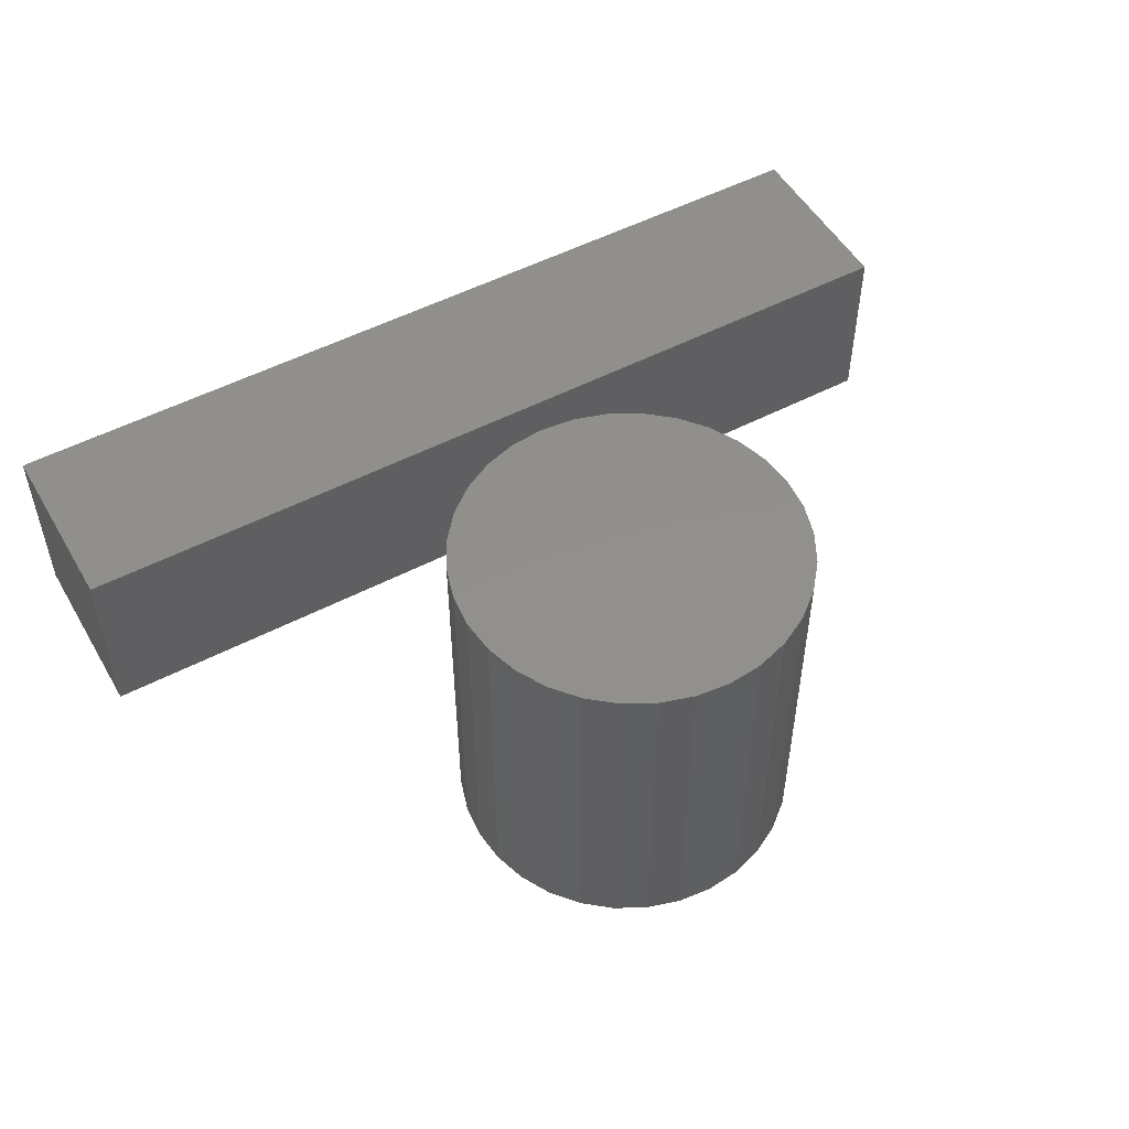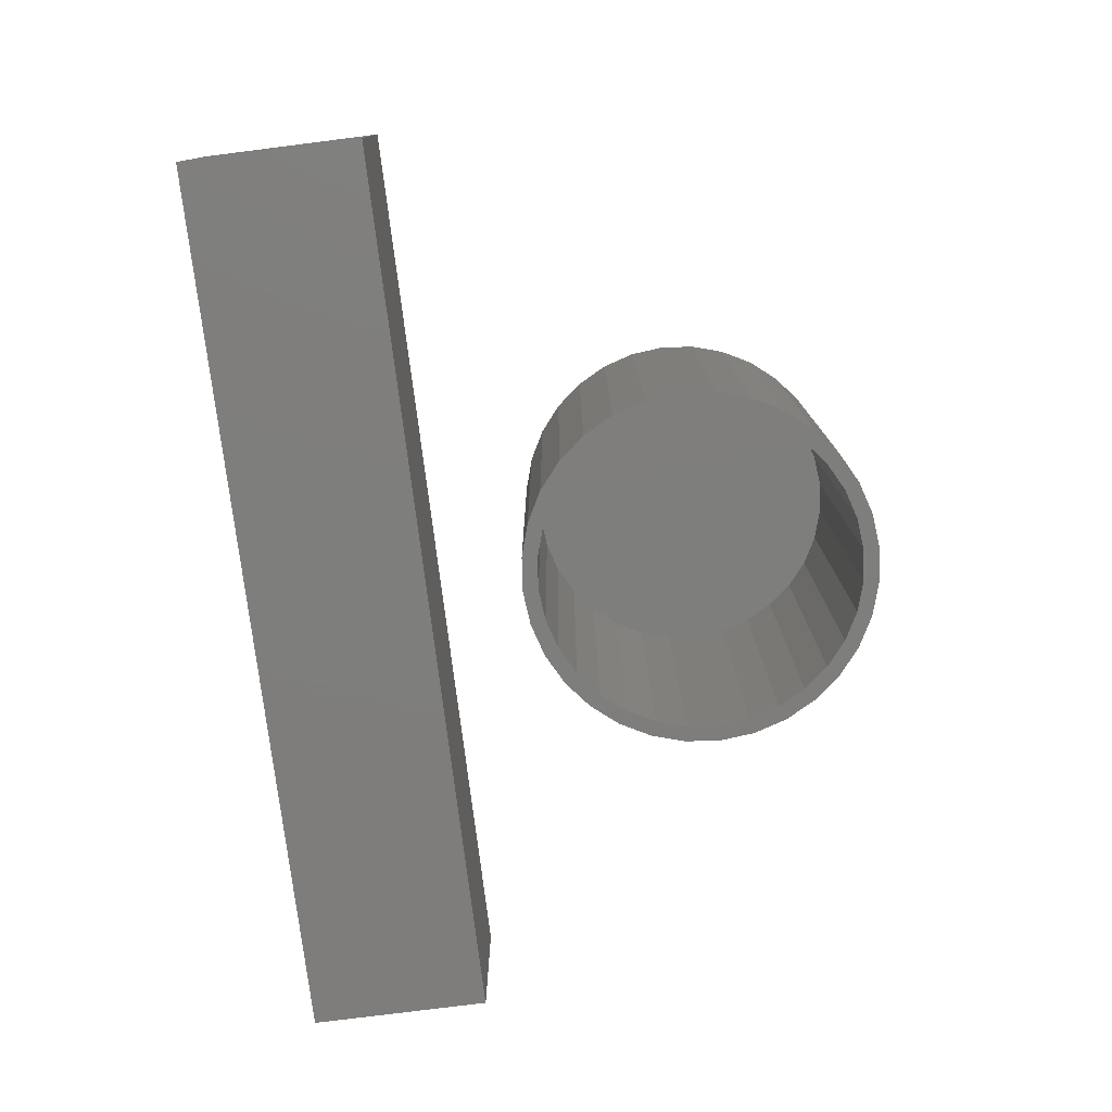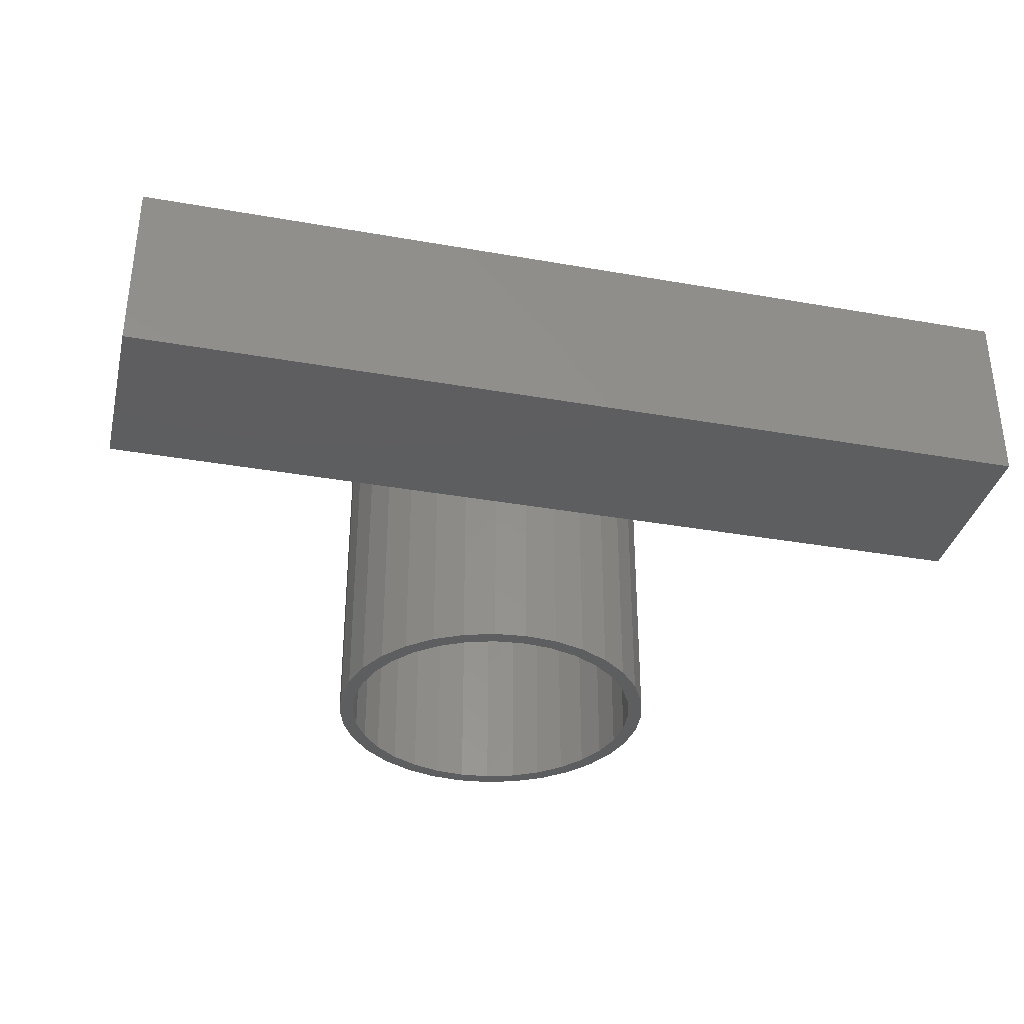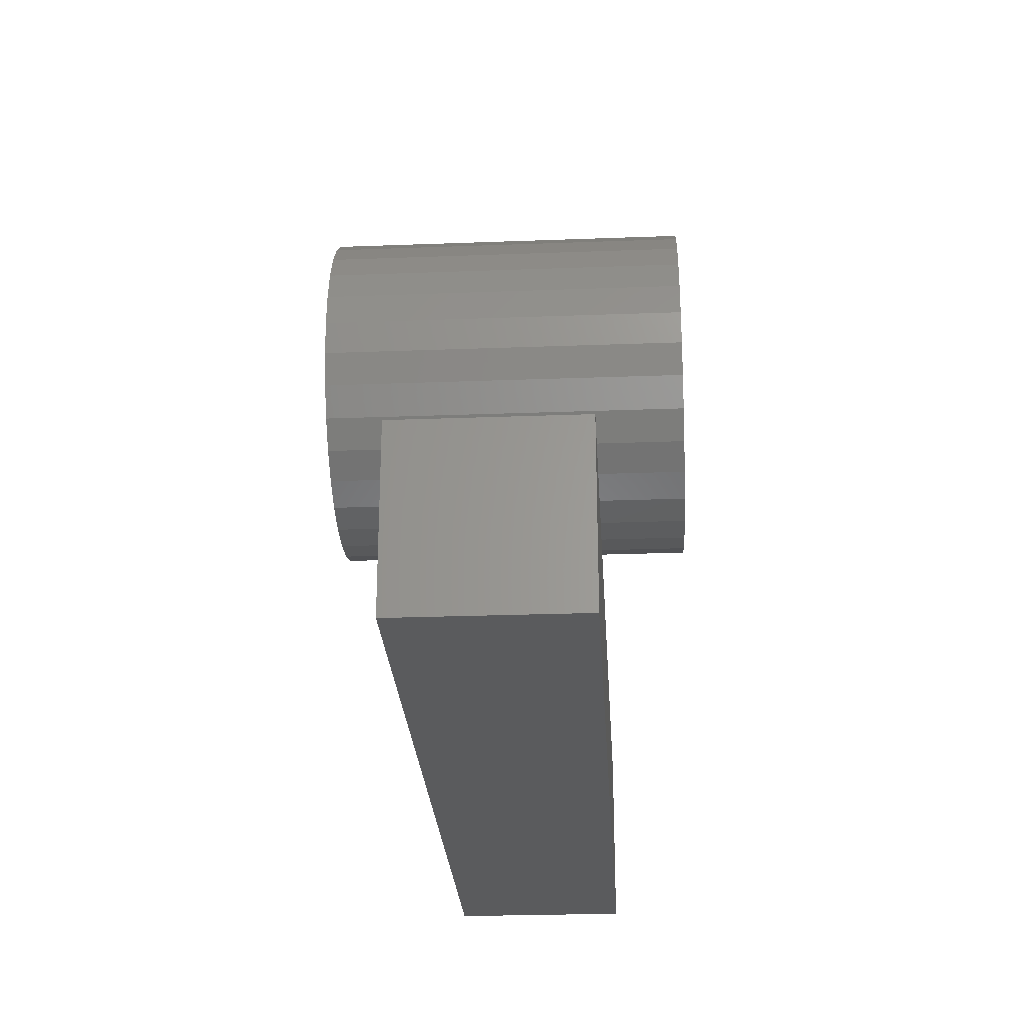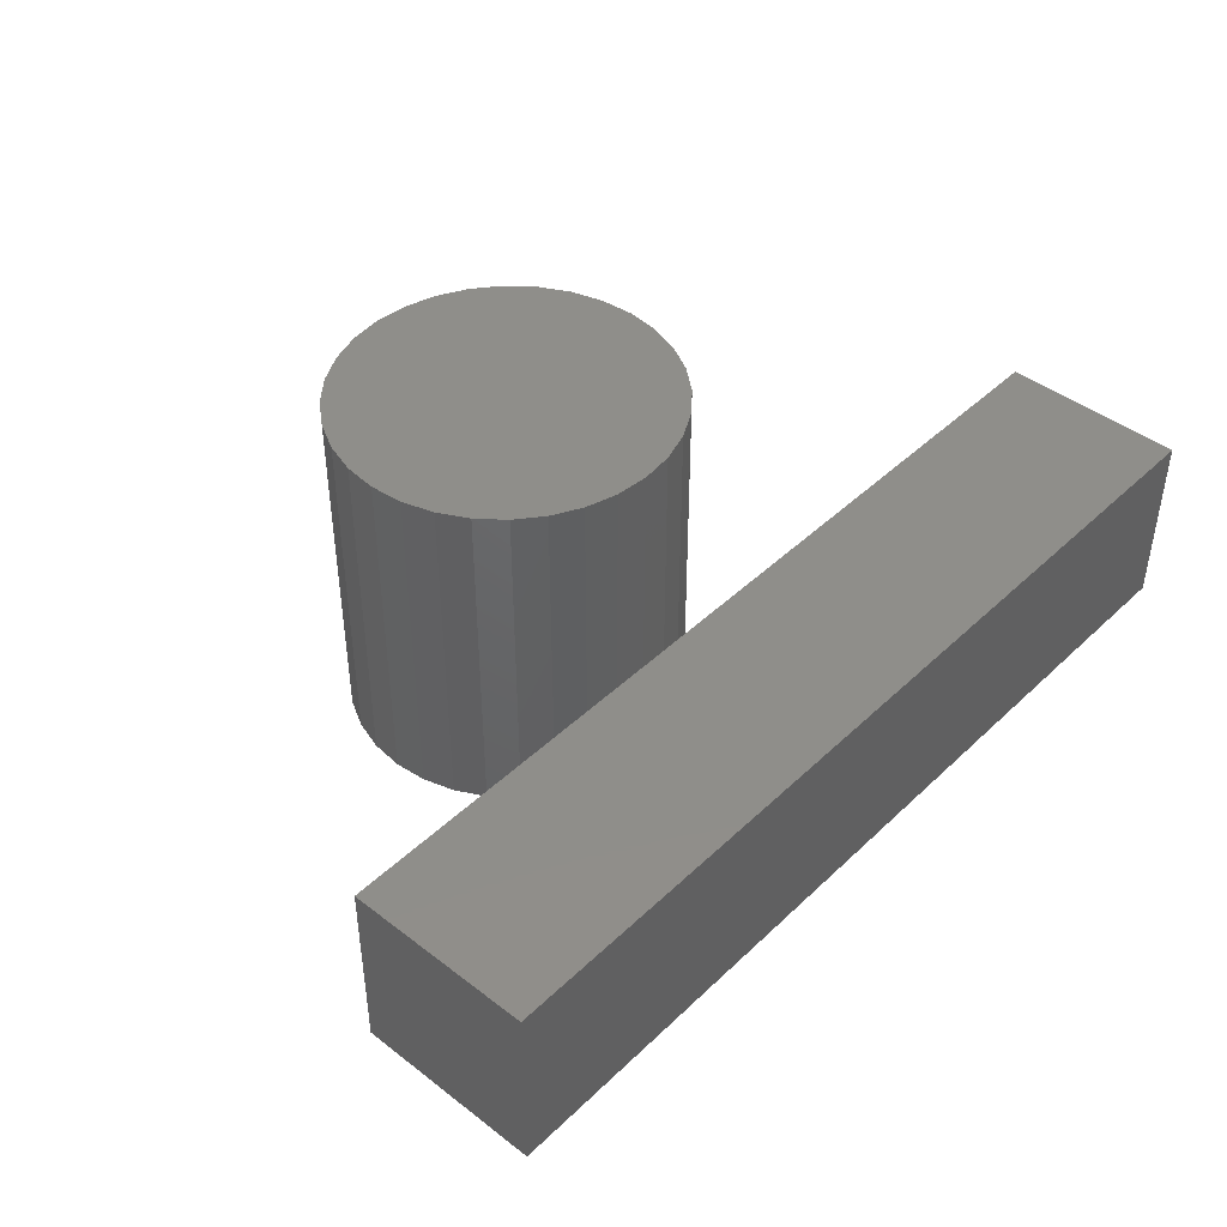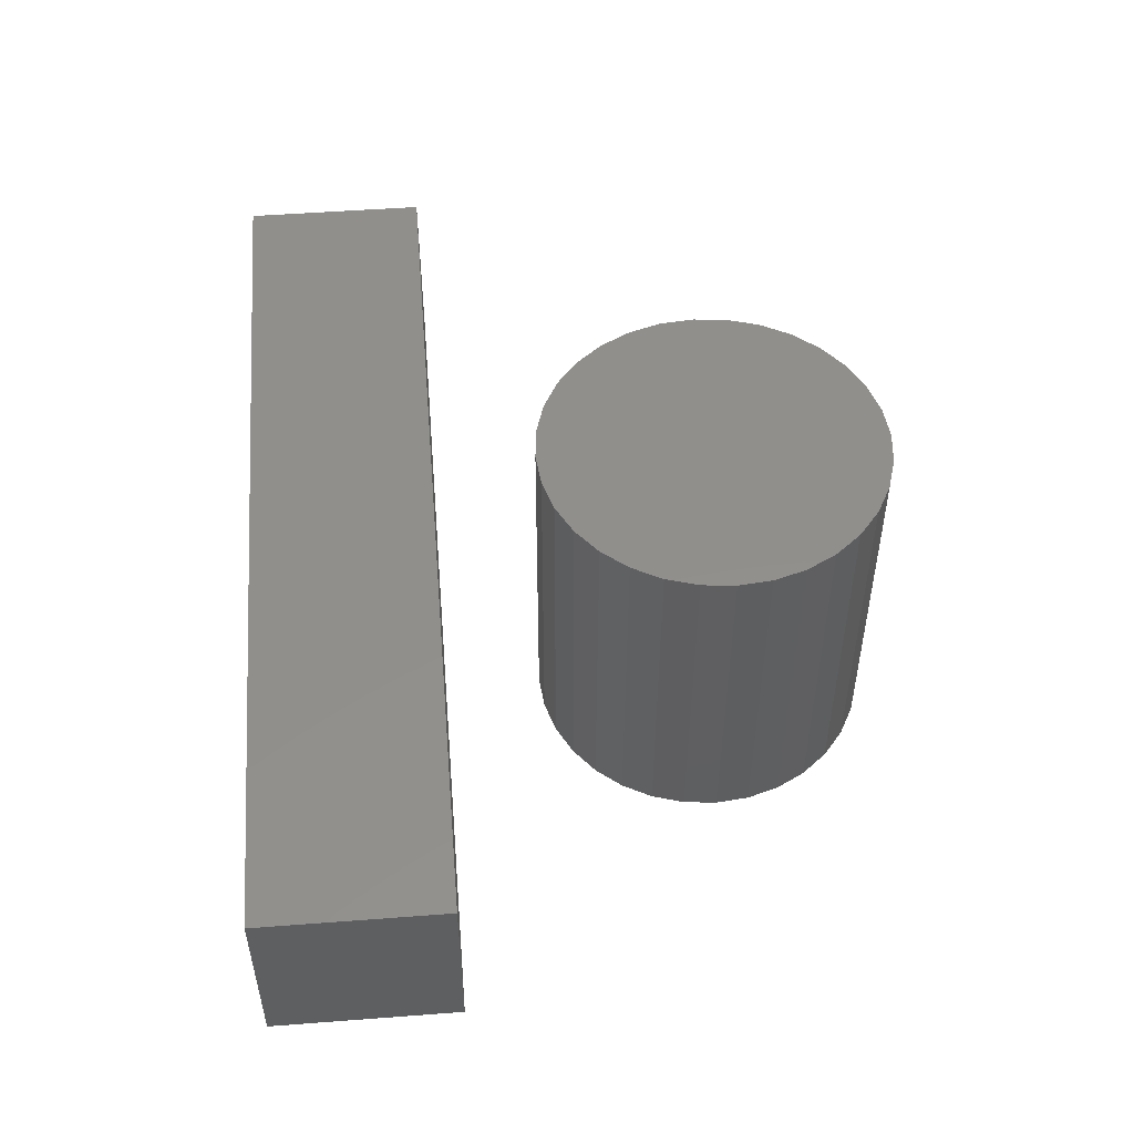
<metadata>
{"format":"stl","ext":"stl","renderer":"f3d","projection":"perspective","resolution":1024,"background":"white","views":[{"elev":51.8,"azim":-29.5,"up":"+Y"},{"elev":-77.7,"azim":-82.8,"up":"+Y"},{"elev":-34.9,"azim":166.7,"up":"+Y"},{"elev":-26.1,"azim":93.4,"up":"+Z"},{"elev":43.9,"azim":132.1,"up":"+Y"},{"elev":51.1,"azim":-94.7,"up":"+Y"}]}
</metadata>
<code>
# stl→obj: 144 verts, 276 faces
v 0.1201 -0.1875 0.6308
v 0.1201 -0.1875 0.6464
v 0.08549 -0.1875 0.643
v 0.03014 -0.1875 0.6035
v 0.05815 -0.1875 0.6184
v 0.02146 -0.1875 0.6164
v -0.005456 -0.1875 0.5944
v 0.03014 -0.1875 0.334
v 0.02146 -0.1875 0.3211
v 0.05815 -0.1875 0.3191
v 0.1201 -0.1875 0.3067
v 0.08549 -0.1875 0.2945
v 0.1201 -0.1875 0.2911
v 0.1548 -0.1875 0.643
v 0.1881 -0.1875 0.6329
v 0.1518 -0.1875 0.6276
v 0.1821 -0.1875 0.6184
v 0.2188 -0.1875 0.3211
v 0.2458 -0.1875 0.3431
v 0.2102 -0.1875 0.334
v 0.1821 -0.1875 0.3191
v 0.1881 -0.1875 0.3046
v 0.1518 -0.1875 0.3099
v 0.1548 -0.1875 0.2945
v 0.05217 -0.1875 0.6329
v 0.08854 -0.1875 0.6276
v 0.05217 -0.1875 0.3046
v 0.08854 -0.1875 0.3099
v -0.005456 -0.1875 0.3431
v 0.005592 -0.1875 0.3542
v -0.02755 -0.1875 0.3701
v -0.01456 -0.1875 0.3787
v -0.04396 -0.1875 0.4008
v -0.02953 -0.1875 0.4068
v -0.05407 -0.1875 0.4341
v -0.03875 -0.1875 0.4371
v -0.05748 -0.1875 0.4688
v -0.04186 -0.1875 0.4688
v -0.05407 -0.1875 0.5034
v -0.03875 -0.1875 0.5004
v -0.04396 -0.1875 0.5367
v -0.02953 -0.1875 0.5307
v -0.02755 -0.1875 0.5674
v -0.01456 -0.1875 0.5588
v 0.005592 -0.1875 0.5833
v 0.2188 -0.1875 0.6164
v 0.2102 -0.1875 0.6035
v 0.2458 -0.1875 0.5944
v 0.2347 -0.1875 0.5833
v 0.2678 -0.1875 0.5674
v 0.2549 -0.1875 0.5588
v 0.2843 -0.1875 0.5367
v 0.2698 -0.1875 0.5307
v 0.2944 -0.1875 0.5034
v 0.279 -0.1875 0.5004
v 0.2978 -0.1875 0.4688
v 0.2822 -0.1875 0.4688
v 0.2944 -0.1875 0.4341
v 0.279 -0.1875 0.4371
v 0.2843 -0.1875 0.4008
v 0.2698 -0.1875 0.4068
v 0.2678 -0.1875 0.3701
v 0.2549 -0.1875 0.3787
v 0.2347 -0.1875 0.3542
v 0.1201 0.1719 0.3067
v 0.1518 0.1719 0.3099
v 0.1821 0.1719 0.3191
v 0.2102 0.1719 0.334
v 0.2347 0.1719 0.3542
v 0.2549 0.1719 0.3787
v 0.2698 0.1719 0.4068
v 0.279 0.1719 0.4371
v 0.2822 0.1719 0.4688
v 0.08854 0.1719 0.3099
v 0.05815 0.1719 0.3191
v 0.03014 0.1719 0.334
v 0.005592 0.1719 0.3542
v -0.01456 0.1719 0.3787
v -0.02953 0.1719 0.4068
v -0.03875 0.1719 0.4371
v -0.04186 0.1719 0.4688
v 0.1201 0.1719 0.6308
v 0.08854 0.1719 0.6276
v 0.05815 0.1719 0.6184
v 0.03014 0.1719 0.6035
v 0.005592 0.1719 0.5833
v -0.01456 0.1719 0.5588
v -0.02953 0.1719 0.5307
v -0.03875 0.1719 0.5004
v 0.1518 0.1719 0.6276
v 0.1821 0.1719 0.6184
v 0.2102 0.1719 0.6035
v 0.2347 0.1719 0.5833
v 0.2549 0.1719 0.5588
v 0.2698 0.1719 0.5307
v 0.279 0.1719 0.5004
v -0.3203 -0.07031 0.1719
v 0.5781 -0.07031 0.1719
v -0.3203 -0.07031 0.01562
v 0.5781 -0.07031 0.01562
v 0.5781 0.08438 0.01562
v 0.5781 0.08438 0.1719
v -0.3203 0.08438 0.1719
v -0.3203 0.08438 0.01562
v 0.1201 0.1875 0.6464
v 0.1548 0.1875 0.643
v 0.08549 0.1875 0.643
v 0.05217 0.1875 0.6329
v 0.1881 0.1875 0.6329
v 0.1548 0.1875 0.2945
v 0.08549 0.1875 0.2945
v 0.1881 0.1875 0.3046
v 0.1201 0.1875 0.2911
v 0.05217 0.1875 0.3046
v 0.02146 0.1875 0.3211
v 0.2188 0.1875 0.3211
v -0.005456 0.1875 0.3431
v 0.2458 0.1875 0.3431
v -0.02755 0.1875 0.3701
v 0.2678 0.1875 0.3701
v -0.04396 0.1875 0.4008
v 0.2843 0.1875 0.4008
v -0.05407 0.1875 0.4341
v 0.2944 0.1875 0.4341
v -0.05748 0.1875 0.4688
v 0.2978 0.1875 0.4688
v -0.05407 0.1875 0.5034
v 0.2944 0.1875 0.5034
v -0.04396 0.1875 0.5367
v 0.2843 0.1875 0.5367
v -0.02755 0.1875 0.5674
v 0.2678 0.1875 0.5674
v -0.005456 0.1875 0.5944
v 0.2458 0.1875 0.5944
v 0.02146 0.1875 0.6164
v 0.2188 0.1875 0.6164
v -0.3359 -0.08594 0.1875
v 0.5938 -0.08594 0.1875
v -0.3359 0.1 0.1875
v 0.5938 0.1 0.1875
v -0.3359 -0.08594 0
v -0.3359 0.1 0
v 0.5938 -0.08594 0
v 0.5938 0.1 0
f 1 2 3
f 4 5 6
f 6 7 4
f 8 9 10
f 11 12 13
f 14 2 1
f 1 15 14
f 15 1 16
f 15 16 17
f 18 19 20
f 20 21 18
f 22 18 21
f 22 21 23
f 22 23 11
f 24 22 11
f 11 13 24
f 25 6 5
f 25 5 26
f 25 26 1
f 25 1 3
f 27 12 11
f 27 11 28
f 27 28 10
f 27 10 9
f 9 8 29
f 29 8 30
f 29 30 31
f 31 30 32
f 31 32 33
f 33 32 34
f 33 34 35
f 35 34 36
f 35 36 37
f 37 36 38
f 37 38 39
f 39 38 40
f 39 40 41
f 41 40 42
f 41 42 43
f 43 42 44
f 43 44 7
f 7 44 45
f 7 45 4
f 15 17 46
f 46 17 47
f 46 47 48
f 48 47 49
f 48 49 50
f 50 49 51
f 50 51 52
f 52 51 53
f 52 53 54
f 54 53 55
f 54 55 56
f 56 55 57
f 56 57 58
f 58 57 59
f 58 59 60
f 60 59 61
f 60 61 62
f 62 61 63
f 62 63 19
f 19 63 64
f 19 64 20
f 65 23 66
f 66 23 21
f 66 21 67
f 67 21 20
f 67 20 68
f 68 20 64
f 68 64 69
f 69 64 63
f 69 63 70
f 70 63 61
f 70 61 71
f 71 61 59
f 71 59 72
f 72 59 57
f 72 57 73
f 23 65 11
f 11 65 74
f 11 74 28
f 28 74 75
f 28 75 10
f 10 75 76
f 10 76 8
f 8 76 77
f 8 77 30
f 30 77 78
f 30 78 32
f 32 78 79
f 32 79 34
f 34 79 80
f 34 80 36
f 36 80 81
f 36 81 38
f 82 26 83
f 83 26 5
f 83 5 84
f 84 5 4
f 84 4 85
f 85 4 45
f 85 45 86
f 86 45 44
f 86 44 87
f 87 44 42
f 87 42 88
f 88 42 40
f 88 40 89
f 89 40 38
f 89 38 81
f 26 82 1
f 1 82 90
f 1 90 16
f 16 90 91
f 16 91 17
f 17 91 92
f 17 92 47
f 47 92 93
f 47 93 49
f 49 93 94
f 49 94 51
f 51 94 95
f 51 95 53
f 53 95 96
f 53 96 55
f 55 96 73
f 55 73 57
f 83 90 82
f 90 83 84
f 90 84 91
f 67 74 66
f 66 74 65
f 91 84 92
f 92 84 85
f 92 85 93
f 93 85 86
f 93 86 94
f 94 86 87
f 94 87 95
f 95 87 88
f 95 88 96
f 96 88 89
f 96 89 73
f 73 89 81
f 73 81 72
f 72 81 80
f 72 80 71
f 71 80 79
f 71 79 70
f 70 79 78
f 70 78 69
f 69 78 77
f 69 77 68
f 68 77 76
f 68 76 67
f 67 76 75
f 67 75 74
f 97 98 99
f 99 98 100
f 100 98 101
f 101 98 102
f 102 103 101
f 101 103 104
f 104 103 99
f 99 103 97
f 104 99 101
f 101 99 100
f 103 102 97
f 97 102 98
f 105 106 107
f 108 107 106
f 109 108 106
f 110 111 112
f 113 111 110
f 111 114 112
f 112 114 115
f 112 115 116
f 116 115 117
f 116 117 118
f 118 117 119
f 118 119 120
f 120 119 121
f 120 121 122
f 122 121 123
f 122 123 124
f 124 123 125
f 124 125 126
f 126 125 127
f 126 127 128
f 128 127 129
f 128 129 130
f 130 129 131
f 130 131 132
f 132 131 133
f 132 133 134
f 134 133 135
f 134 135 136
f 136 135 108
f 136 108 109
f 126 56 124
f 124 56 58
f 124 58 122
f 122 58 60
f 122 60 120
f 120 60 62
f 120 62 118
f 118 62 19
f 118 19 116
f 116 19 18
f 116 18 112
f 112 18 22
f 112 22 110
f 110 22 24
f 110 24 113
f 113 24 13
f 113 13 111
f 111 13 12
f 111 12 114
f 114 12 27
f 114 27 115
f 115 27 9
f 115 9 117
f 117 9 29
f 117 29 119
f 119 29 31
f 119 31 121
f 121 31 33
f 121 33 123
f 123 33 35
f 123 35 125
f 125 35 37
f 125 37 127
f 127 37 39
f 127 39 129
f 129 39 41
f 129 41 131
f 131 41 43
f 131 43 133
f 133 43 7
f 133 7 135
f 135 7 6
f 135 6 108
f 108 6 25
f 108 25 107
f 107 25 3
f 107 3 105
f 105 3 2
f 105 2 106
f 106 2 14
f 106 14 109
f 109 14 15
f 109 15 136
f 136 15 46
f 136 46 134
f 134 46 48
f 134 48 132
f 132 48 50
f 132 50 130
f 130 50 52
f 130 52 128
f 128 52 54
f 128 54 126
f 126 54 56
f 137 138 139
f 139 138 140
f 141 142 143
f 143 142 144
f 142 141 139
f 139 141 137
f 140 144 139
f 139 144 142
f 143 144 138
f 138 144 140
f 137 141 138
f 138 141 143

</code>
